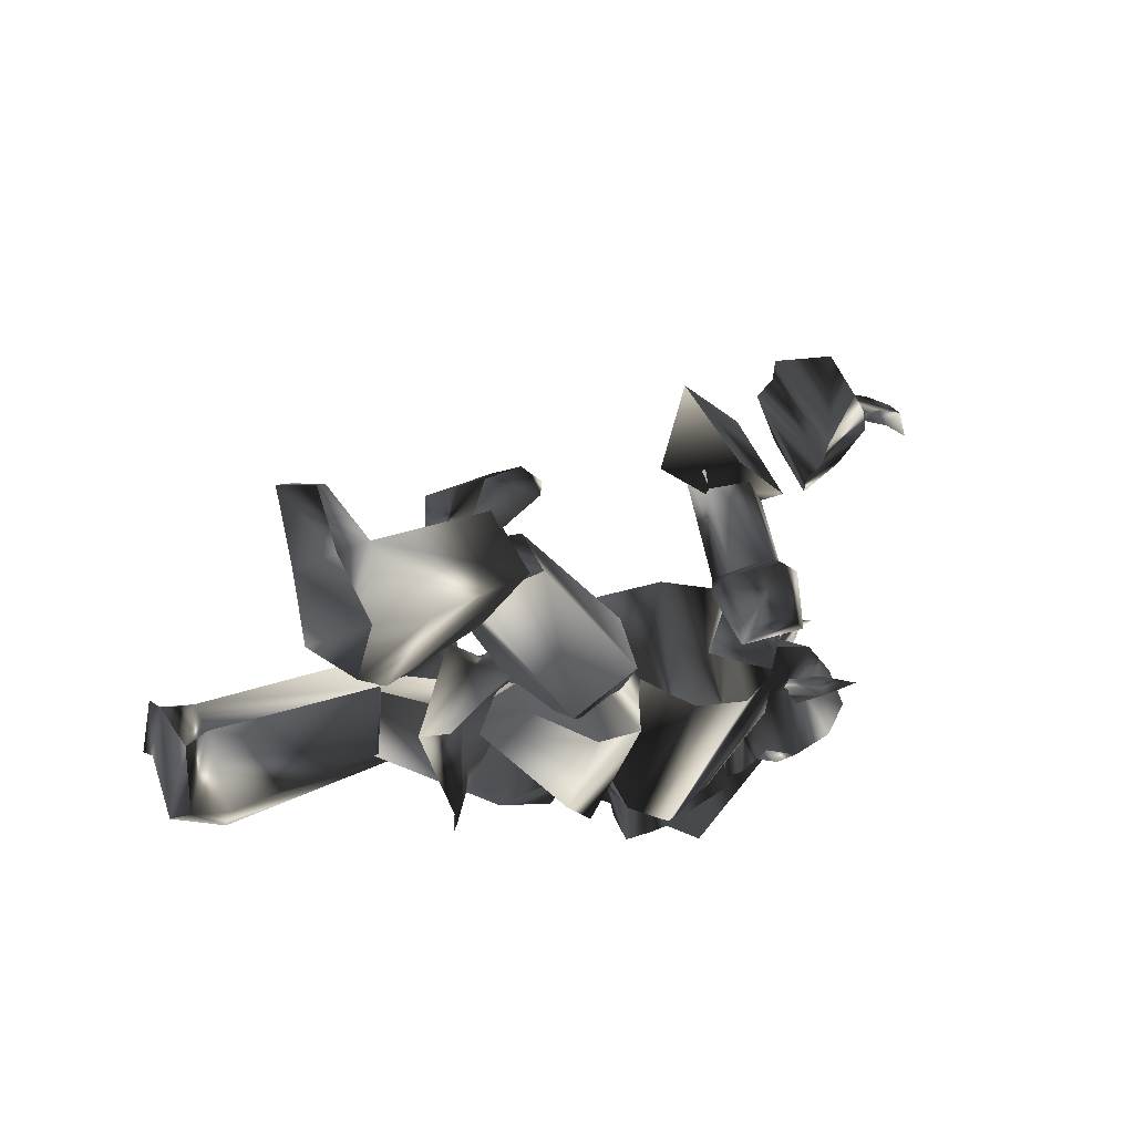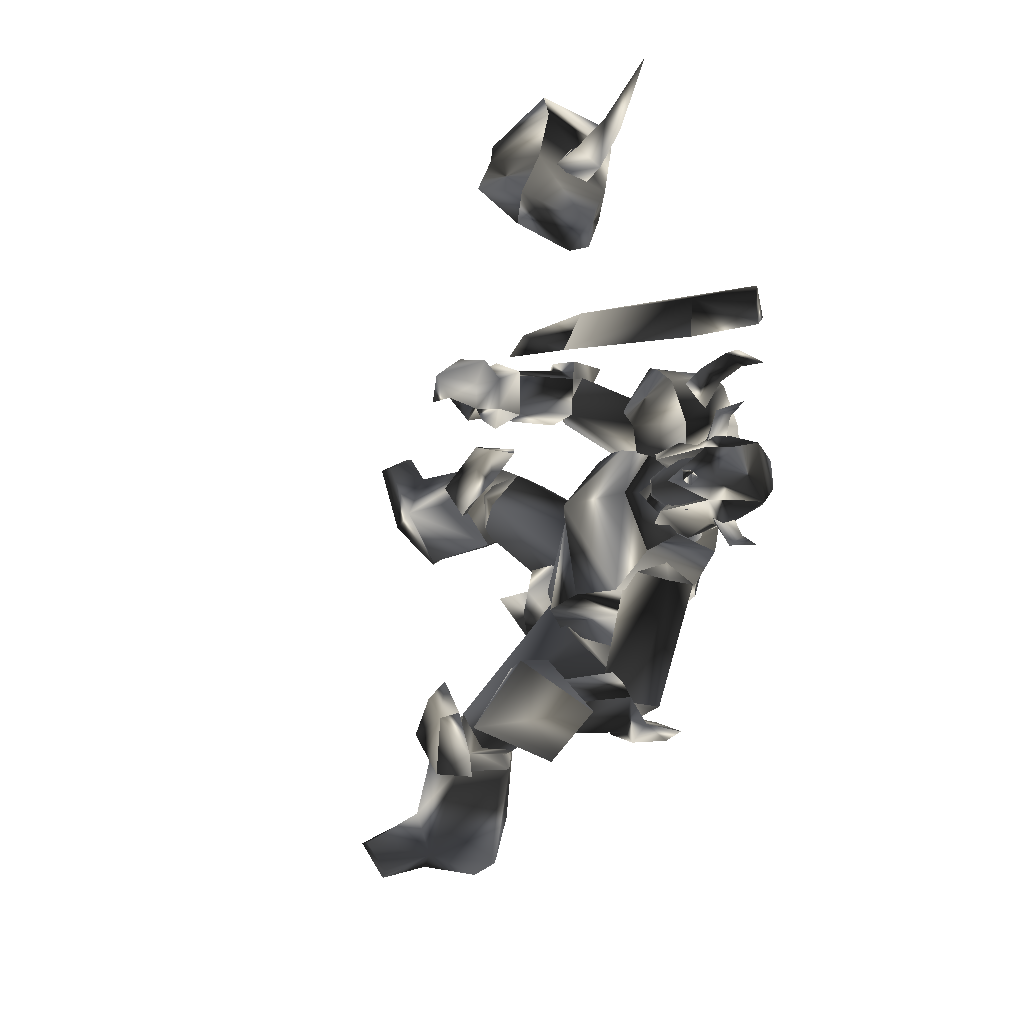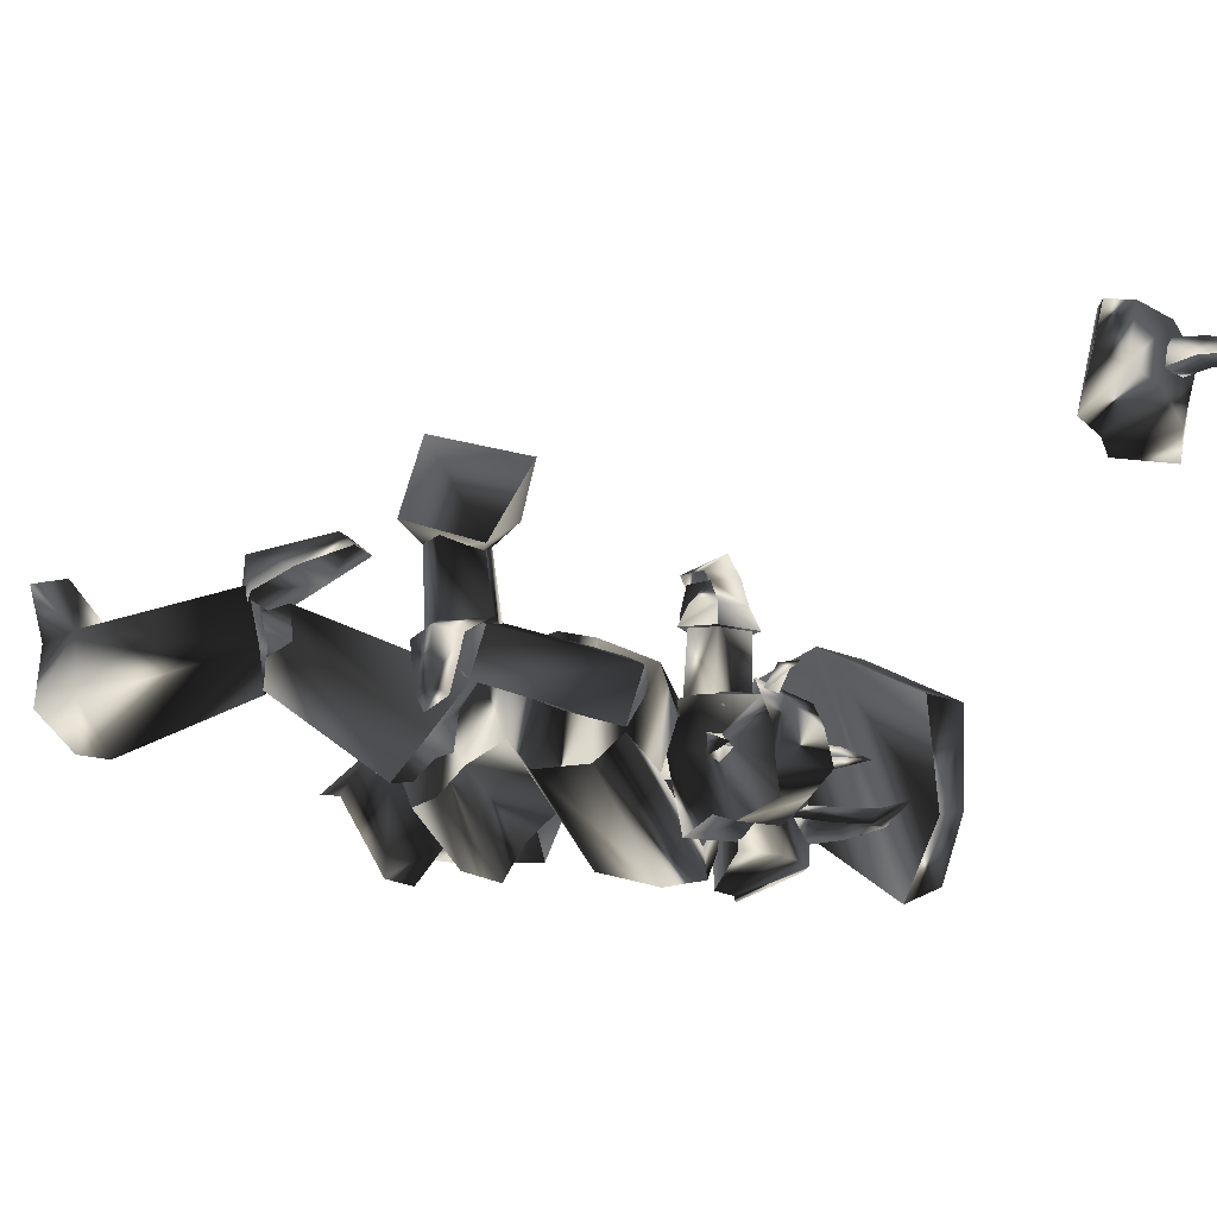
<metadata>
{"format":"obj","ext":"obj","renderer":"f3d","projection":"perspective","resolution":1024,"background":"white","views":[{"elev":-5.2,"azim":177.9,"up":"+Y"},{"elev":6.7,"azim":-131.8,"up":"+Z"},{"elev":-1.1,"azim":-115.2,"up":"+Y"}]}
</metadata>
<code>
o Models/weapon_k/frames/weapon_k_death_fallforward_2
v -21.92 7.585 17.36
v -20.74 9.419 15.13
v -18.61 8.044 16.8
v -22.87 8.044 13.17
v -19.55 8.808 12.34
v -20.03 3.154 11.78
v -22.39 3.307 13.17
v -19.08 2.543 15.69
v -21.68 2.849 15.41
v -15.77 7.433 13.73
v -16 7.433 15.69
v -15.53 8.961 14.57
v -14.35 1.321 10.94
v -11.74 3.765 12.89
v -16.48 9.572 14.01
v -16 9.266 13.17
v -16.95 8.044 12.06
v -16.24 3.918 8.147
v -14.35 7.127 9.264
v -17.9 4.224 12.34
v -17.19 3.765 14.57
v -12.69 6.821 12.06
v -6.3 10.79 1.445
v -0.6195 6.821 3.121
v -6.3 10.03 10.1
v -9.376 4.835 -0.7886
v -4.88 8.35 -1.068
v -9.376 2.849 -2.743
v -6.3 -2.958 3.121
v -6.773 -0.3602 4.517
v -1.803 3.918 8.705
v -1.566 1.626 6.471
v -13.87 2.849 15.96
v -15.29 -0.3602 13.17
v -10.09 5.905 8.984
v -6.536 2.085 -3.302
v 0.3272 5.141 -1.906
v -13.16 7.891 13.17
v -17.9 8.044 10.1
v -18.84 4.529 8.426
v -17.66 11.41 8.984
v -12.22 8.655 13.17
v -11.51 3.307 17.92
v -13.16 -2.652 14.57
v -19.08 7.127 5.913
v -15.53 12.93 5.634
v -7.246 2.237 17.36
v -7.246 11.1 11.78
v -12.22 -3.111 11.78
v -17.19 5.141 4.517
v -11.27 13.39 4.796
v -4.406 4.224 14.85
v -9.14 -2.194 8.426
v -13.4 4.682 2.004
v -2.513 5.293 10.66
v -6.773 1.779 7.03
v -9.613 6.516 2.004
v -6.773 12.17 2.841
v -4.643 -2.194 0.8867
v 1.274 2.696 0.3283
v -1.093 14.92 23.22
v -0.8561 13.09 23.78
v -4.406 13.54 23.22
v -3.696 15.23 22.67
v -3.933 15.53 20.15
v -4.88 14 19.59
v -1.566 13.85 18.2
v -1.566 15.38 19.04
v 0.8006 13.24 20.71
v 0.09057 15.07 20.99
v 1.984 13.54 23.22
v -2.75 17.06 20.15
v 0.09057 12.93 22.39
v -0.1461 17.82 20.99
v -0.3828 14 24.06
v 2.221 14.61 24.06
v 0.09057 19.05 22.95
v -2.986 17.21 22.39
v -1.329 16.75 19.04
v -0.1461 14 19.04
v 0.8006 14.77 19.59
v 0.8006 14.16 20.71
v 1.511 16.6 20.99
v 2.457 17.52 20.43
v 2.931 15.07 21.83
v -10.8 20.42 -1.906
v -13.4 18.43 -4.977
v -16 17.82 -2.464
v -15.53 20.12 -7.769
v -18.84 18.59 -3.302
v -12.93 22.25 -0.2302
v -15.06 20.12 0.6075
v -16.24 24.09 1.166
v -12.22 25.62 -4.698
v 10.27 13.09 -18.1
v 12.63 17.06 -20.61
v 12.63 12.02 -19.22
v 13.58 16.91 -20.89
v 11.45 7.585 -16.7
v 11.92 7.433 -17.82
v 8.611 5.293 -21.17
v 6.954 4.988 -19.22
v 4.114 8.961 -22.29
v 7.664 8.35 -24.24
v 10.98 16.6 -23.69
v 10.5 16.75 -22.85
v 7.901 13.54 -21.45
v 9.794 12.63 -23.13
v 4.351 15.68 -9.165
v 4.114 11.25 -7.49
v -1.803 12.48 -11.96
v 0.5639 16.45 -11.96
v 1.274 9.266 -10.56
v 23.28 4.682 6.471
v 23.99 4.988 12.34
v 21.15 4.988 8.147
v 24.7 5.446 12.06
v 20.92 -2.652 4.796
v 21.15 1.932 2.841
v 19.73 3.001 3.4
v 18.31 -2.499 4.517
v 19.02 -3.416 10.38
v 22.81 -2.958 8.984
v 21.86 2.543 11.22
v 24.23 2.085 12.89
v 25.18 1.779 12.89
v 24.23 1.473 10.38
v 7.664 1.168 12.06
v 8.138 6.21 6.471
v 9.794 8.197 10.66
v 9.321 4.988 13.73
v 8.374 1.626 7.309
v 2.694 -3.111 -1.626
v 1.984 -0.513 2.841
v 2.931 -3.722 0.6075
v 2.931 2.085 2.283
v 3.404 8.961 2.283
v 0.8006 7.891 3.121
v -0.3828 4.377 5.634
v -3.223 8.502 0.8867
v -0.1461 9.266 1.445
v 1.747 7.127 -1.068
v 1.747 6.516 4.796
v 5.297 2.39 -3.86
v 2.457 3.613 -1.347
v 0.5639 5.293 -3.581
v 3.167 2.543 -6.094
v 4.824 17.67 -9.165
v 4.824 14.92 -7.769
v 3.167 16.6 -5.535
v 0.5639 19.66 -4.977
v -1.329 19.96 -6.373
v 1.037 18.43 -11.96
v -0.1461 18.43 -3.581
v -0.8561 15.99 -12.24
v 2.931 12.63 -11.96
v -2.75 19.05 -5.815
v -2.513 17.67 -9.724
v 1.984 10.64 -11.96
v -4.88 3.613 -4.139
v 4.114 12.02 -8.328
v -1.566 5.141 0.6075
v 2.931 14.31 -11.4
v 1.747 14.77 -7.211
v -9.14 6.974 -3.022
v -2.75 12.78 -10
v -6.773 3.918 1.445
v -1.329 15.23 -9.724
v -8.193 10.49 0.3283
v -4.17 9.572 2.841
v -17.19 9.419 12.06
v -16.24 9.114 10.94
v -17.42 6.363 14.01
v -19.32 5.905 10.94
v -17.19 6.057 9.543
v -19.32 1.932 11.78
v -18.37 1.473 15.41
v -16.48 -0.05463 15.13
v -17.42 0.4038 10.66
v -15.29 5.293 17.36
v -16.24 8.961 16.24
v -15.06 7.891 16.52
v -19.55 4.988 14.29
v -23.1 7.28 17.64
v -23.81 4.835 17.92
v -25 5.293 13.17
v -21.68 8.808 17.64
v -22.87 8.961 15.41
v -19.79 5.446 18.48
v -20.5 1.168 15.96
v -23.58 3.001 16.24
v -21.45 1.626 12.34
v -21.68 6.363 10.94
v -24.05 3.154 14.01
v -24.05 7.738 13.45
v -22.63 9.419 13.45
v -19.08 10.49 14.85
v -17.66 5.599 17.36
v -18.13 5.446 16.8
v -19.32 4.529 16.52
v -20.26 4.682 20.15
v -20.74 5.599 16.8
v -19.32 6.516 16.8
v -21.21 5.446 19.87
v -20.26 6.057 20.43
v -22.63 5.293 21.27
v -19.55 6.057 11.78
v -20.26 6.974 12.34
v -22.87 7.127 9.543
v -21.68 6.057 12.61
v -20.5 4.988 12.06
v -23.58 6.363 10.38
v -23.1 5.752 9.543
v -25.47 6.669 9.822
v -20.03 9.419 14.85
v -20.5 9.114 15.69
v -21.45 11.25 15.96
v -21.45 9.114 15.13
v -20.74 9.266 14.29
v -22.16 10.95 15.69
v -21.68 11.41 15.13
v -23.1 11.56 15.96
v -0.1461 6.21 18.48
v -0.3828 2.543 19.32
v 0.5639 6.821 20.43
v 0.09057 3.307 20.43
v -1.093 3.154 22.67
v -1.093 6.669 23.5
v -2.513 2.237 22.95
v -3.223 6.057 23.78
v -4.643 7.585 22.39
v -2.276 7.738 18.2
v -4.88 7.891 19.32
v -0.3828 7.28 20.15
v -1.803 7.28 22.95
v 0.09057 14.16 20.99
v -1.093 14 23.22
v -3.933 14.61 20.15
v -3.696 14.31 22.95
v -1.566 14.46 19.04
v -2.04 6.057 18.2
v -9.613 -1.888 16.8
v -2.04 4.071 20.99
v -8.43 0.8622 13.17
v -0.8561 7.891 21.83
v -4.406 8.197 19.59
v -12.45 0.5566 18.48
v -4.406 6.21 22.39
v -12.22 -0.8186 13.73
v -12.22 3.001 15.41
v -4.406 -0.05463 26.02
v -16 -3.416 30.48
v -6.063 0.5566 28.81
v -15.77 -4.486 27.69
v 0.5639 8.655 26.02
v 1.984 9.114 24.06
v -8.666 12.48 25.18
v -9.85 11.56 28.25
v -20.03 8.808 29.65
v -20.5 9.419 26.58
v -20.5 1.779 29.37
v -20.74 1.626 27.41
v -14.82 12.78 -6.652
v -15.77 8.35 -6.094
v -13.87 11.71 -5.256
v -16.24 9.572 -6.932
v -18.37 13.7 -6.652
v -18.84 10.18 -6.932
v -19.55 13.24 -4.977
v -19.79 9.419 -6.094
v -16.24 13.39 -1.068
v -14.11 12.93 -3.022
v -18.61 14.16 -2.743
v -15.06 13.24 -5.815
v -17.9 14 -5.815
v -13.4 19.96 -5.256
v -16 20.57 -5.256
v -14.58 20.12 -1.347
v -16.71 20.73 -2.743
v -12.45 19.5 -2.743
v -18.13 10.34 -4.139
v -19.08 7.433 5.913
v -14.82 10.95 -3.581
v -14.35 7.738 5.634
v -15.29 14.31 -2.743
v -16.48 13.39 -5.815
v -20.03 11.25 6.75
v -18.84 13.7 -3.302
v -16.48 8.197 8.984
v -15.77 11.86 7.309
v -33.99 30.81 41.93
v -31.86 30.66 39.42
v -33.28 31.58 42.77
v -30.91 32.03 40.82
v -33.04 29.89 43.05
v -30.91 30.05 41.37
v -35.17 29.59 46.96
v -27.13 32.03 38.86
v -28.31 29.59 37.74
v -27.36 29.44 40.82
v -29.97 30.05 35.51
v -26.89 26.99 33.84
v -29.02 30.96 33.56
v -23.1 34.48 38.02
v -27.36 34.48 35.51
v -27.84 34.48 37.74
v -25.94 24.24 42.49
v -23.81 28.67 44.73
v -21.92 32.03 41.1
v -28.55 26.38 40.82
v -25.47 24.55 37.19
v -26.65 30.81 43.33
v -26.65 25.77 35.79
v -23.1 33.26 39.98
v -28.31 33.26 40.26
v -30.44 28.83 37.74
v -17.42 1.932 24.9
v -14.82 -0.2074 23.78
v -17.66 0.7094 25.18
v -14.58 1.932 23.5
v -16 1.015 22.39
v -18.37 1.015 23.78
v -22.39 2.696 24.34
v -14.11 1.473 19.32
v -11.98 -0.8186 20.71
v -11.51 2.085 20.99
v -8.903 -2.652 22.67
v -9.613 -4.486 18.48
v -11.27 -2.499 22.67
v -7.956 1.473 23.22
v -7.72 4.529 19.59
v -10.09 2.696 23.22
v -10.56 5.599 16.24
v -15.77 4.835 15.41
v -16.95 -0.513 14.85
v -12.45 -3.416 15.41
v -16.24 -0.9714 18.48
v -15.06 4.224 19.04
v -11.51 -3.875 17.36
v -9.613 5.141 18.48
v -12.45 3.307 22.39
v -13.64 -1.888 21.83
v 6.481 10.03 10.38
v 9.084 8.502 9.264
v 10.27 9.572 11.78
v 4.587 10.64 14.01
v 4.351 9.114 15.69
v 9.794 6.21 15.41
v 2.931 10.34 12.89
v 10.98 3.765 9.822
v 8.611 3.613 14.57
v 2.694 7.891 15.41
v 5.771 5.141 15.41
v 8.848 6.057 7.588
v -0.1461 -2.041 3.121
v 10.27 2.085 8.984
v -1.329 3.307 0.8867
v 6.481 7.127 10.38
v 10.27 5.293 11.22
v 5.534 1.779 11.78
v -3.696 -1.888 7.309
v -5.353 0.251 2.004
v 6.244 4.224 12.89
v -5.59 2.543 8.426
v -4.88 5.599 4.796
f 1 2 3
f 4 5 2
f 4 6 5
f 7 8 6
f 1 3 8
f 9 7 4
f 10 11 12
f 13 11 14
f 3 15 11
f 16 12 15
f 5 17 15
f 17 18 19
f 18 20 13
f 12 11 15
f 16 15 17
f 15 3 2
f 15 2 5
f 4 2 1
f 4 1 9
f 8 9 1
f 21 8 3
f 14 22 19
f 17 22 10
f 6 4 7
f 20 5 6
f 8 7 9
f 21 6 8
f 10 12 16
f 11 21 3
f 21 20 6
f 20 17 5
f 22 11 10
f 16 17 10
f 11 22 14
f 22 17 19
f 11 13 21
f 18 17 20
f 21 13 20
f 13 14 19
f 19 18 13
f 23 24 25
f 26 27 23
f 28 27 26
f 29 26 30
f 28 26 29
f 30 31 32
f 29 30 32
f 31 24 32
f 33 34 35
f 36 37 27
f 28 36 27
f 33 35 38
f 38 35 39
f 39 35 40
f 40 35 34
f 38 39 41
f 42 38 41
f 38 43 33
f 42 43 38
f 34 33 43
f 44 34 43
f 44 40 34
f 45 40 44
f 40 41 39
f 45 41 40
f 46 42 41
f 47 42 48
f 44 43 47
f 49 44 47
f 50 45 44
f 49 50 44
f 45 46 41
f 50 46 45
f 48 46 51
f 48 52 47
f 53 47 52
f 49 47 53
f 54 50 49
f 53 54 49
f 54 51 46
f 50 54 46
f 51 25 48
f 52 25 55
f 56 52 55
f 53 52 56
f 57 54 53
f 56 57 53
f 57 58 51
f 54 57 51
f 23 25 58
f 55 25 31
f 56 55 31
f 30 56 31
f 26 57 56
f 30 26 56
f 57 23 58
f 26 23 57
f 24 27 37
f 59 32 60
f 29 32 59
f 24 37 60
f 59 28 29
f 36 28 59
f 24 31 25
f 24 23 27
f 25 52 48
f 25 51 58
f 42 47 43
f 42 46 48
f 60 36 59
f 37 36 60
f 32 24 60
f 61 62 63
f 64 61 63
f 65 64 63
f 66 65 63
f 65 66 67
f 68 65 67
f 68 69 70
f 67 69 68
f 70 69 62
f 61 70 62
f 62 66 63
f 67 66 62
f 69 67 62
f 71 72 73
f 74 72 71
f 71 73 75
f 76 71 75
f 77 75 78
f 76 75 77
f 74 77 78
f 72 74 78
f 79 72 80
f 81 79 80
f 81 73 82
f 80 73 81
f 79 83 82
f 68 70 73
f 80 68 73
f 72 65 68
f 80 72 68
f 84 74 85
f 72 78 64
f 65 72 64
f 75 61 64
f 78 75 64
f 73 70 61
f 75 73 61
f 79 73 72
f 82 73 79
f 84 77 74
f 84 76 77
f 76 84 85
f 83 81 82
f 83 79 81
f 71 85 74
f 85 71 76
f 86 87 88
f 87 89 90
f 89 87 86
f 91 92 93
f 90 89 94
f 93 90 94
f 92 88 90
f 94 86 91
f 91 93 94
f 88 92 91
f 88 91 86
f 90 88 87
f 86 94 89
f 90 93 92
f 95 96 97
f 97 96 98
f 99 100 101
f 99 101 102
f 103 102 101
f 103 101 104
f 105 106 107
f 105 107 108
f 96 106 98
f 98 106 105
f 109 110 111
f 109 111 112
f 97 98 108
f 108 98 105
f 96 95 107
f 96 107 106
f 107 112 111
f 107 111 103
f 111 113 102
f 111 102 103
f 110 99 113
f 113 99 102
f 110 109 95
f 110 95 99
f 108 107 104
f 104 107 103
f 104 101 100
f 110 113 111
f 104 97 108
f 99 95 100
f 100 95 97
f 109 112 95
f 95 112 107
f 104 100 97
f 114 115 116
f 117 115 114
f 118 119 120
f 121 118 120
f 118 121 122
f 123 118 122
f 124 125 126
f 127 124 126
f 117 125 115
f 126 125 117
f 128 129 130
f 131 128 130
f 127 117 114
f 126 117 127
f 124 116 115
f 125 124 115
f 128 131 124
f 122 128 124
f 121 132 128
f 122 121 128
f 132 120 129
f 121 120 132
f 116 130 129
f 120 116 129
f 123 124 127
f 122 124 123
f 119 118 123
f 128 132 129
f 127 114 123
f 119 116 120
f 114 116 119
f 116 131 130
f 124 131 116
f 114 119 123
f 133 134 135
f 136 137 133
f 134 136 135
f 138 139 140
f 138 141 142
f 140 142 141
f 136 143 138
f 135 136 133
f 144 137 142
f 140 134 145
f 146 140 145
f 138 137 136
f 142 137 138
f 133 144 145
f 134 140 139
f 138 140 141
f 139 138 143
f 139 136 134
f 142 146 147
f 142 140 146
f 136 139 143
f 144 133 137
f 142 147 144
f 144 147 146
f 145 134 133
f 146 145 144
f 148 149 150
f 148 150 151
f 148 151 152
f 148 152 153
f 151 150 154
f 153 155 156
f 156 148 153
f 154 150 157
f 157 150 158
f 152 151 154
f 152 154 157
f 156 155 149
f 152 158 153
f 158 152 157
f 153 158 155
f 149 148 156
f 150 149 155
f 150 155 158
f 159 160 161
f 161 160 162
f 163 161 164
f 165 160 166
f 166 160 159
f 167 160 165
f 165 166 168
f 165 168 169
f 162 170 164
f 162 164 161
f 165 169 170
f 162 167 170
f 160 167 162
f 168 163 164
f 159 163 166
f 161 163 159
f 169 168 164
f 169 164 170
f 170 167 165
f 163 168 166
f 171 172 173
f 171 174 175
f 175 174 176
f 177 178 179
f 180 178 177
f 181 182 180
f 181 183 173
f 184 185 186
f 173 172 175
f 187 184 188
f 184 187 189
f 189 190 191
f 191 190 192
f 193 186 194
f 195 186 193
f 196 197 188
f 196 183 197
f 187 183 181
f 181 198 187
f 198 177 190
f 176 192 190
f 174 193 192
f 193 174 196
f 185 191 194
f 180 198 181
f 188 197 187
f 188 195 196
f 188 186 195
f 184 186 188
f 194 186 185
f 192 194 191
f 190 177 176
f 179 176 177
f 176 179 175
f 175 172 171
f 177 198 180
f 190 189 198
f 191 185 189
f 193 196 195
f 194 192 193
f 192 176 174
f 183 187 197
f 183 196 171
f 189 187 198
f 171 196 174
f 189 185 184
f 180 182 173
f 173 175 179
f 178 180 173
f 179 178 173
f 173 182 181
f 173 183 171
f 199 200 201
f 202 203 204
f 202 204 200
f 200 199 203
f 202 200 203
f 205 206 204
f 206 201 204
f 206 205 201
f 205 204 203
f 201 200 204
f 199 201 205
f 205 203 199
f 207 208 209
f 210 211 212
f 210 212 208
f 208 207 211
f 210 208 211
f 213 214 212
f 214 209 212
f 214 213 209
f 213 212 211
f 209 208 212
f 207 209 213
f 213 211 207
f 215 216 217
f 218 219 220
f 218 220 216
f 216 215 219
f 218 216 219
f 221 222 220
f 222 217 220
f 222 221 217
f 221 220 219
f 217 216 220
f 215 217 221
f 221 219 215
f 223 224 225
f 225 224 226
f 226 227 228
f 226 228 225
f 227 229 230
f 227 230 228
f 229 224 230
f 230 224 223
f 226 224 227
f 227 224 229
f 231 232 233
f 232 223 225
f 232 225 234
f 234 225 235
f 235 225 228
f 235 228 231
f 231 228 230
f 223 232 231
f 223 231 230
f 234 235 236
f 236 235 237
f 231 233 238
f 231 238 239
f 231 239 237
f 231 237 235
f 240 232 236
f 236 232 234
f 233 232 238
f 238 232 240
f 240 236 238
f 238 236 237
f 238 237 239
f 241 242 243
f 244 242 241
f 245 246 241
f 243 242 247
f 248 243 247
f 249 247 242
f 246 248 247
f 250 246 247
f 246 250 244
f 241 246 244
f 250 247 249
f 244 250 249
f 242 244 249
f 248 246 245
f 243 248 245
f 241 243 245
f 251 252 253
f 254 252 251
f 255 251 253
f 256 251 255
f 257 255 258
f 256 255 257
f 257 258 259
f 260 257 259
f 259 261 262
f 260 259 262
f 262 261 252
f 254 262 252
f 252 261 259
f 257 251 256
f 254 251 257
f 262 254 257
f 260 262 257
f 258 255 253
f 258 253 252
f 259 258 252
f 263 264 265
f 266 264 263
f 267 268 266
f 263 267 266
f 269 270 268
f 267 269 268
f 269 264 270
f 265 264 269
f 268 264 266
f 270 264 268
f 271 272 273
f 263 265 272
f 274 263 272
f 275 263 274
f 267 263 275
f 273 267 275
f 269 267 273
f 273 272 265
f 269 273 265
f 276 275 274
f 277 275 276
f 278 271 273
f 279 278 273
f 277 279 273
f 275 277 273
f 276 272 280
f 274 272 276
f 278 272 271
f 280 272 278
f 278 276 280
f 277 276 278
f 279 277 278
f 281 282 283
f 283 282 284
f 283 285 286
f 287 282 281
f 287 281 288
f 282 287 289
f 287 288 285
f 287 285 290
f 284 290 285
f 284 285 283
f 289 287 290
f 289 290 284
f 289 284 282
f 286 285 288
f 286 288 281
f 286 281 283
f 291 292 293
f 294 293 292
f 295 296 291
f 297 291 293
f 298 299 300
f 294 298 300
f 300 296 294
f 298 292 299
f 295 297 293
f 291 297 295
f 292 298 294
f 293 294 295
f 292 291 296
f 299 292 296
f 296 295 294
f 296 300 299
f 301 302 303
f 302 304 305
f 306 301 303
f 304 306 305
f 307 308 309
f 310 307 311
f 308 312 309
f 308 307 310
f 313 302 301
f 314 304 302
f 314 315 306
f 315 316 301
f 312 315 314
f 309 314 313
f 310 311 313
f 312 310 316
f 313 311 309
f 302 313 314
f 305 303 302
f 306 304 314
f 314 309 312
f 313 316 310
f 301 316 313
f 310 312 308
f 316 315 312
f 301 306 315
f 303 305 306
f 309 311 307
f 317 318 319
f 318 317 320
f 319 321 322
f 317 319 323
f 324 325 326
f 324 326 320
f 320 321 324
f 325 318 326
f 317 323 322
f 322 323 319
f 320 326 318
f 322 320 317
f 321 319 318
f 321 318 325
f 320 322 321
f 325 324 321
f 327 328 329
f 330 331 328
f 327 329 332
f 330 332 331
f 333 334 335
f 336 335 337
f 333 338 334
f 337 335 334
f 329 328 339
f 328 331 340
f 332 341 340
f 329 342 341
f 340 341 338
f 339 340 333
f 339 336 337
f 342 337 338
f 333 336 339
f 340 339 328
f 328 327 330
f 340 331 332
f 338 333 340
f 337 342 339
f 339 342 329
f 334 338 337
f 338 341 342
f 341 332 329
f 332 330 327
f 335 336 333
f 343 344 345
f 346 343 345
f 347 346 345
f 348 347 345
f 349 343 346
f 350 351 348
f 348 345 350
f 352 343 349
f 353 343 352
f 349 346 347
f 352 349 347
f 344 351 350
f 348 353 347
f 352 347 353
f 351 353 348
f 350 345 344
f 351 344 343
f 353 351 343
f 354 355 356
f 357 355 354
f 358 354 359
f 360 355 361
f 356 355 360
f 361 355 362
f 363 360 361
f 364 363 361
f 358 365 357
f 354 358 357
f 365 364 361
f 365 362 357
f 357 362 355
f 358 359 363
f 360 359 356
f 356 359 354
f 358 363 364
f 365 358 364
f 361 362 365
f 360 363 359

</code>
